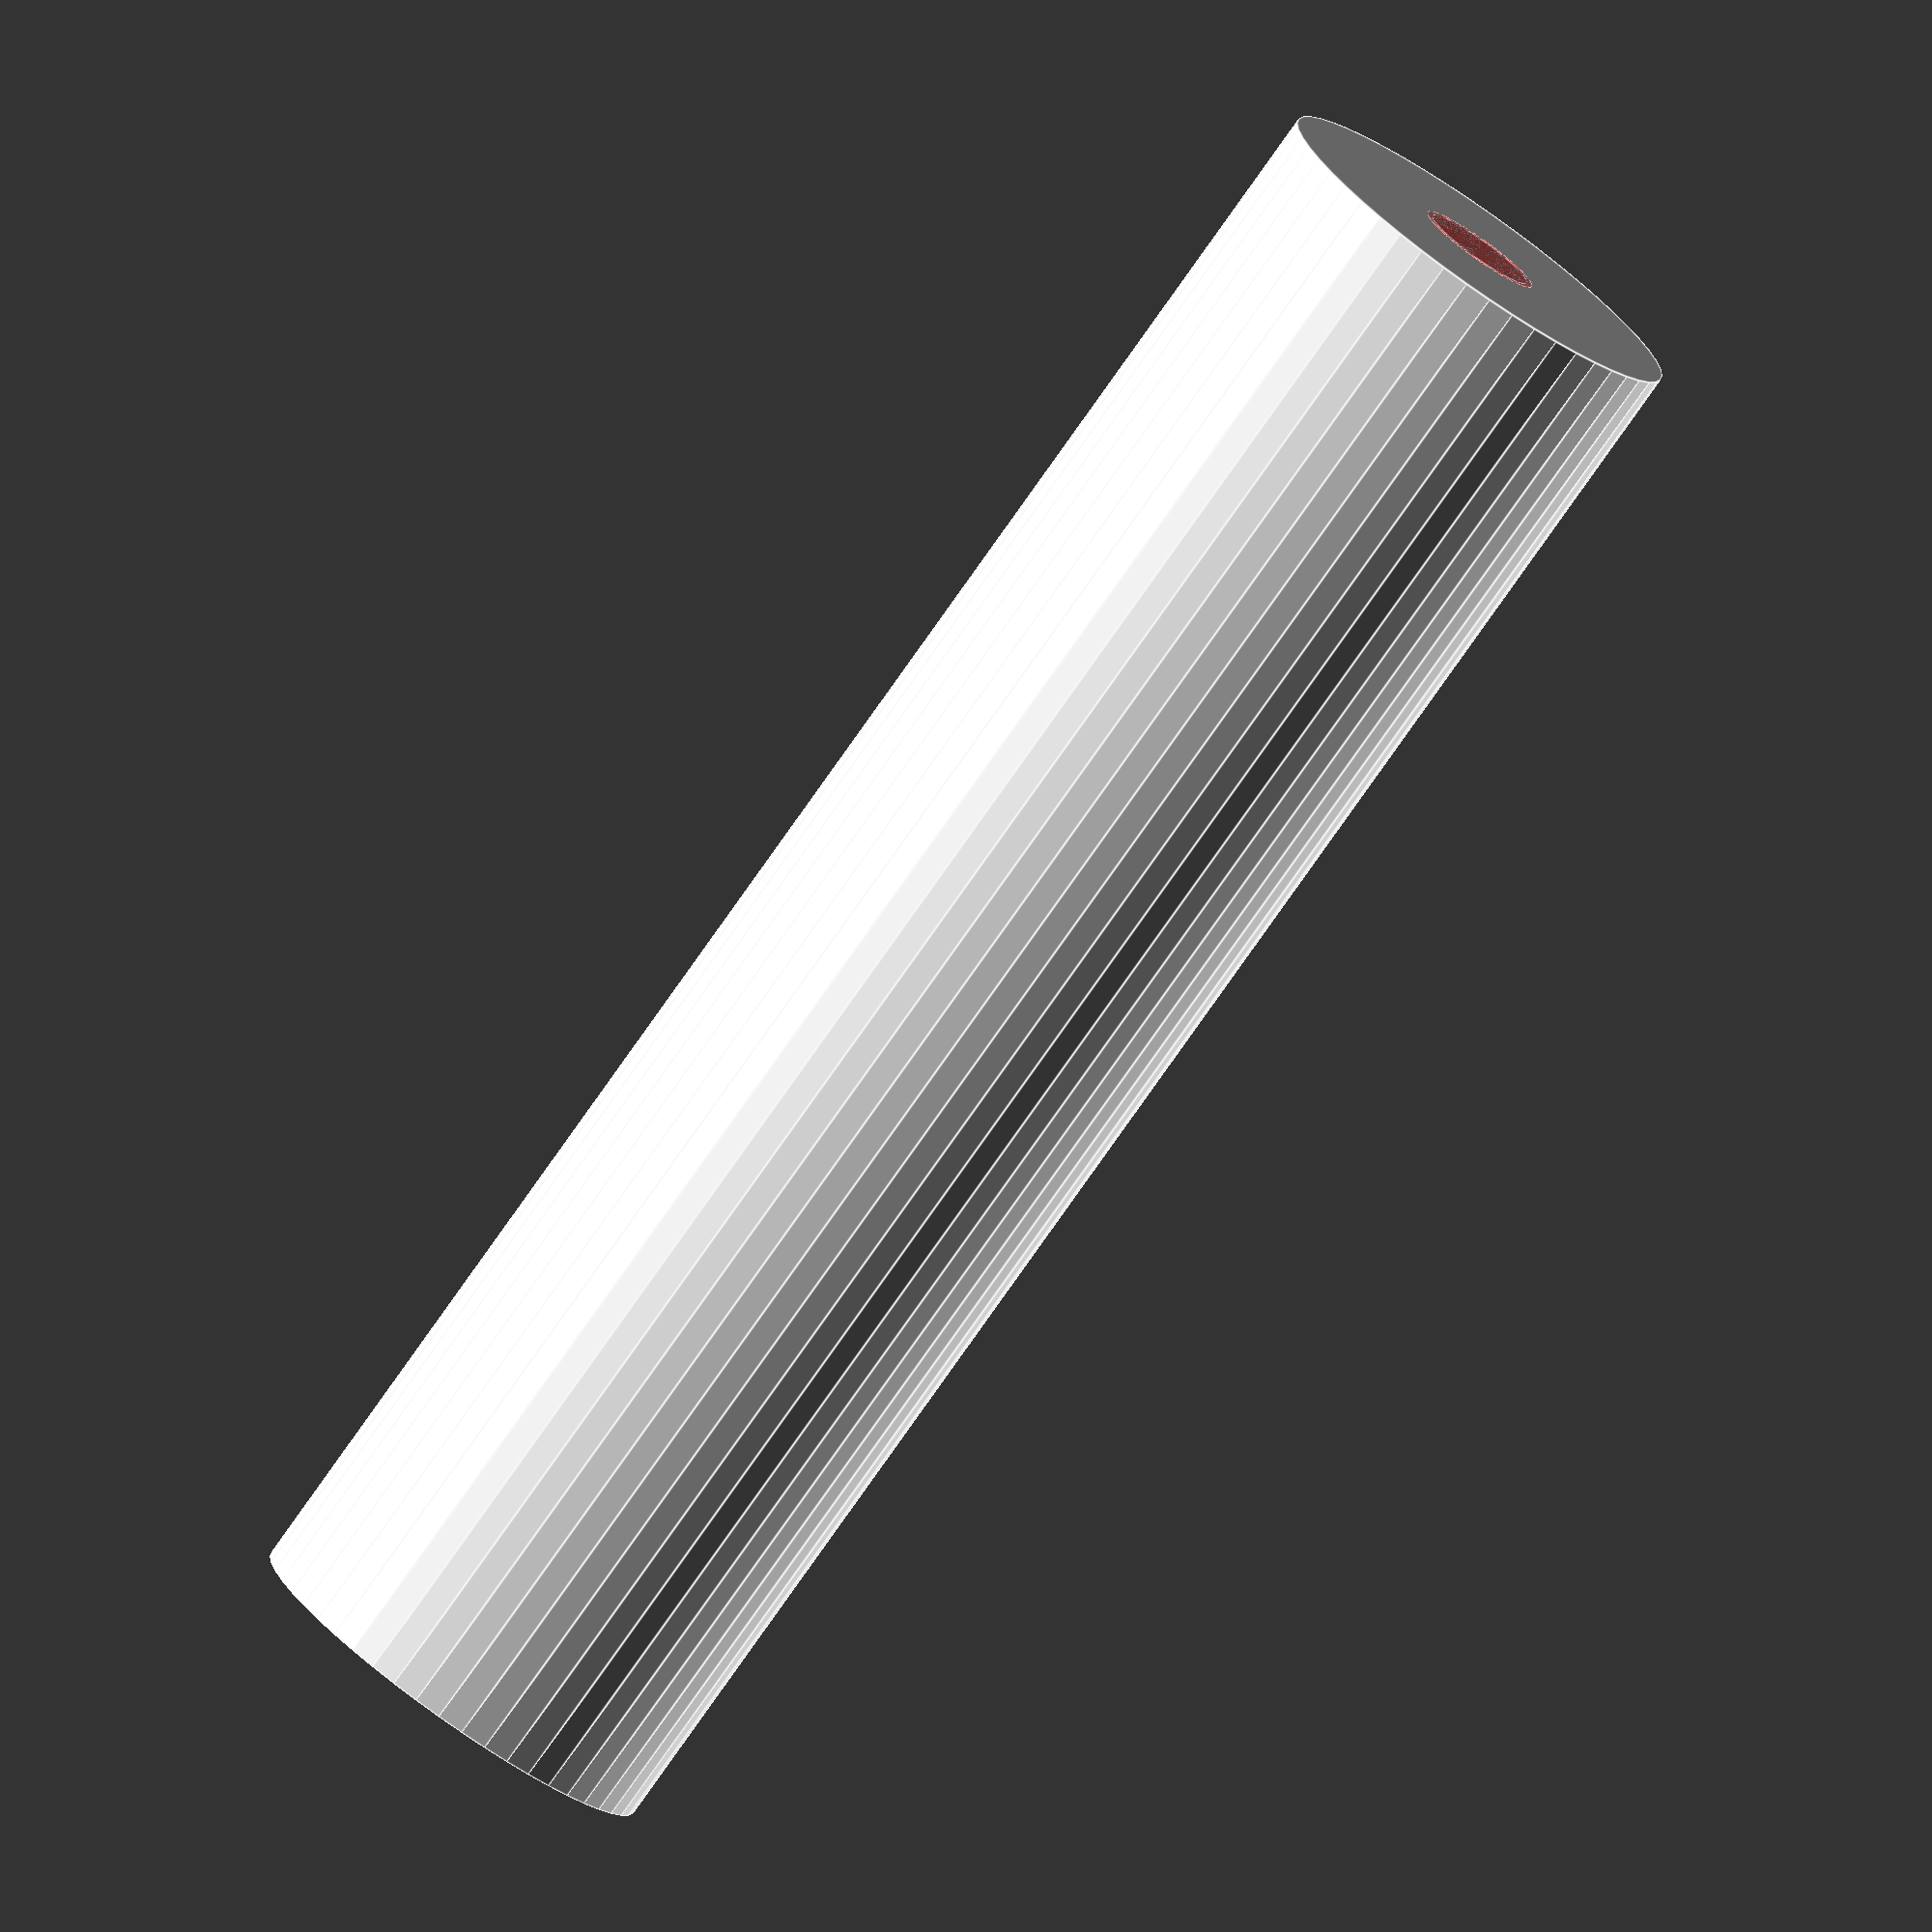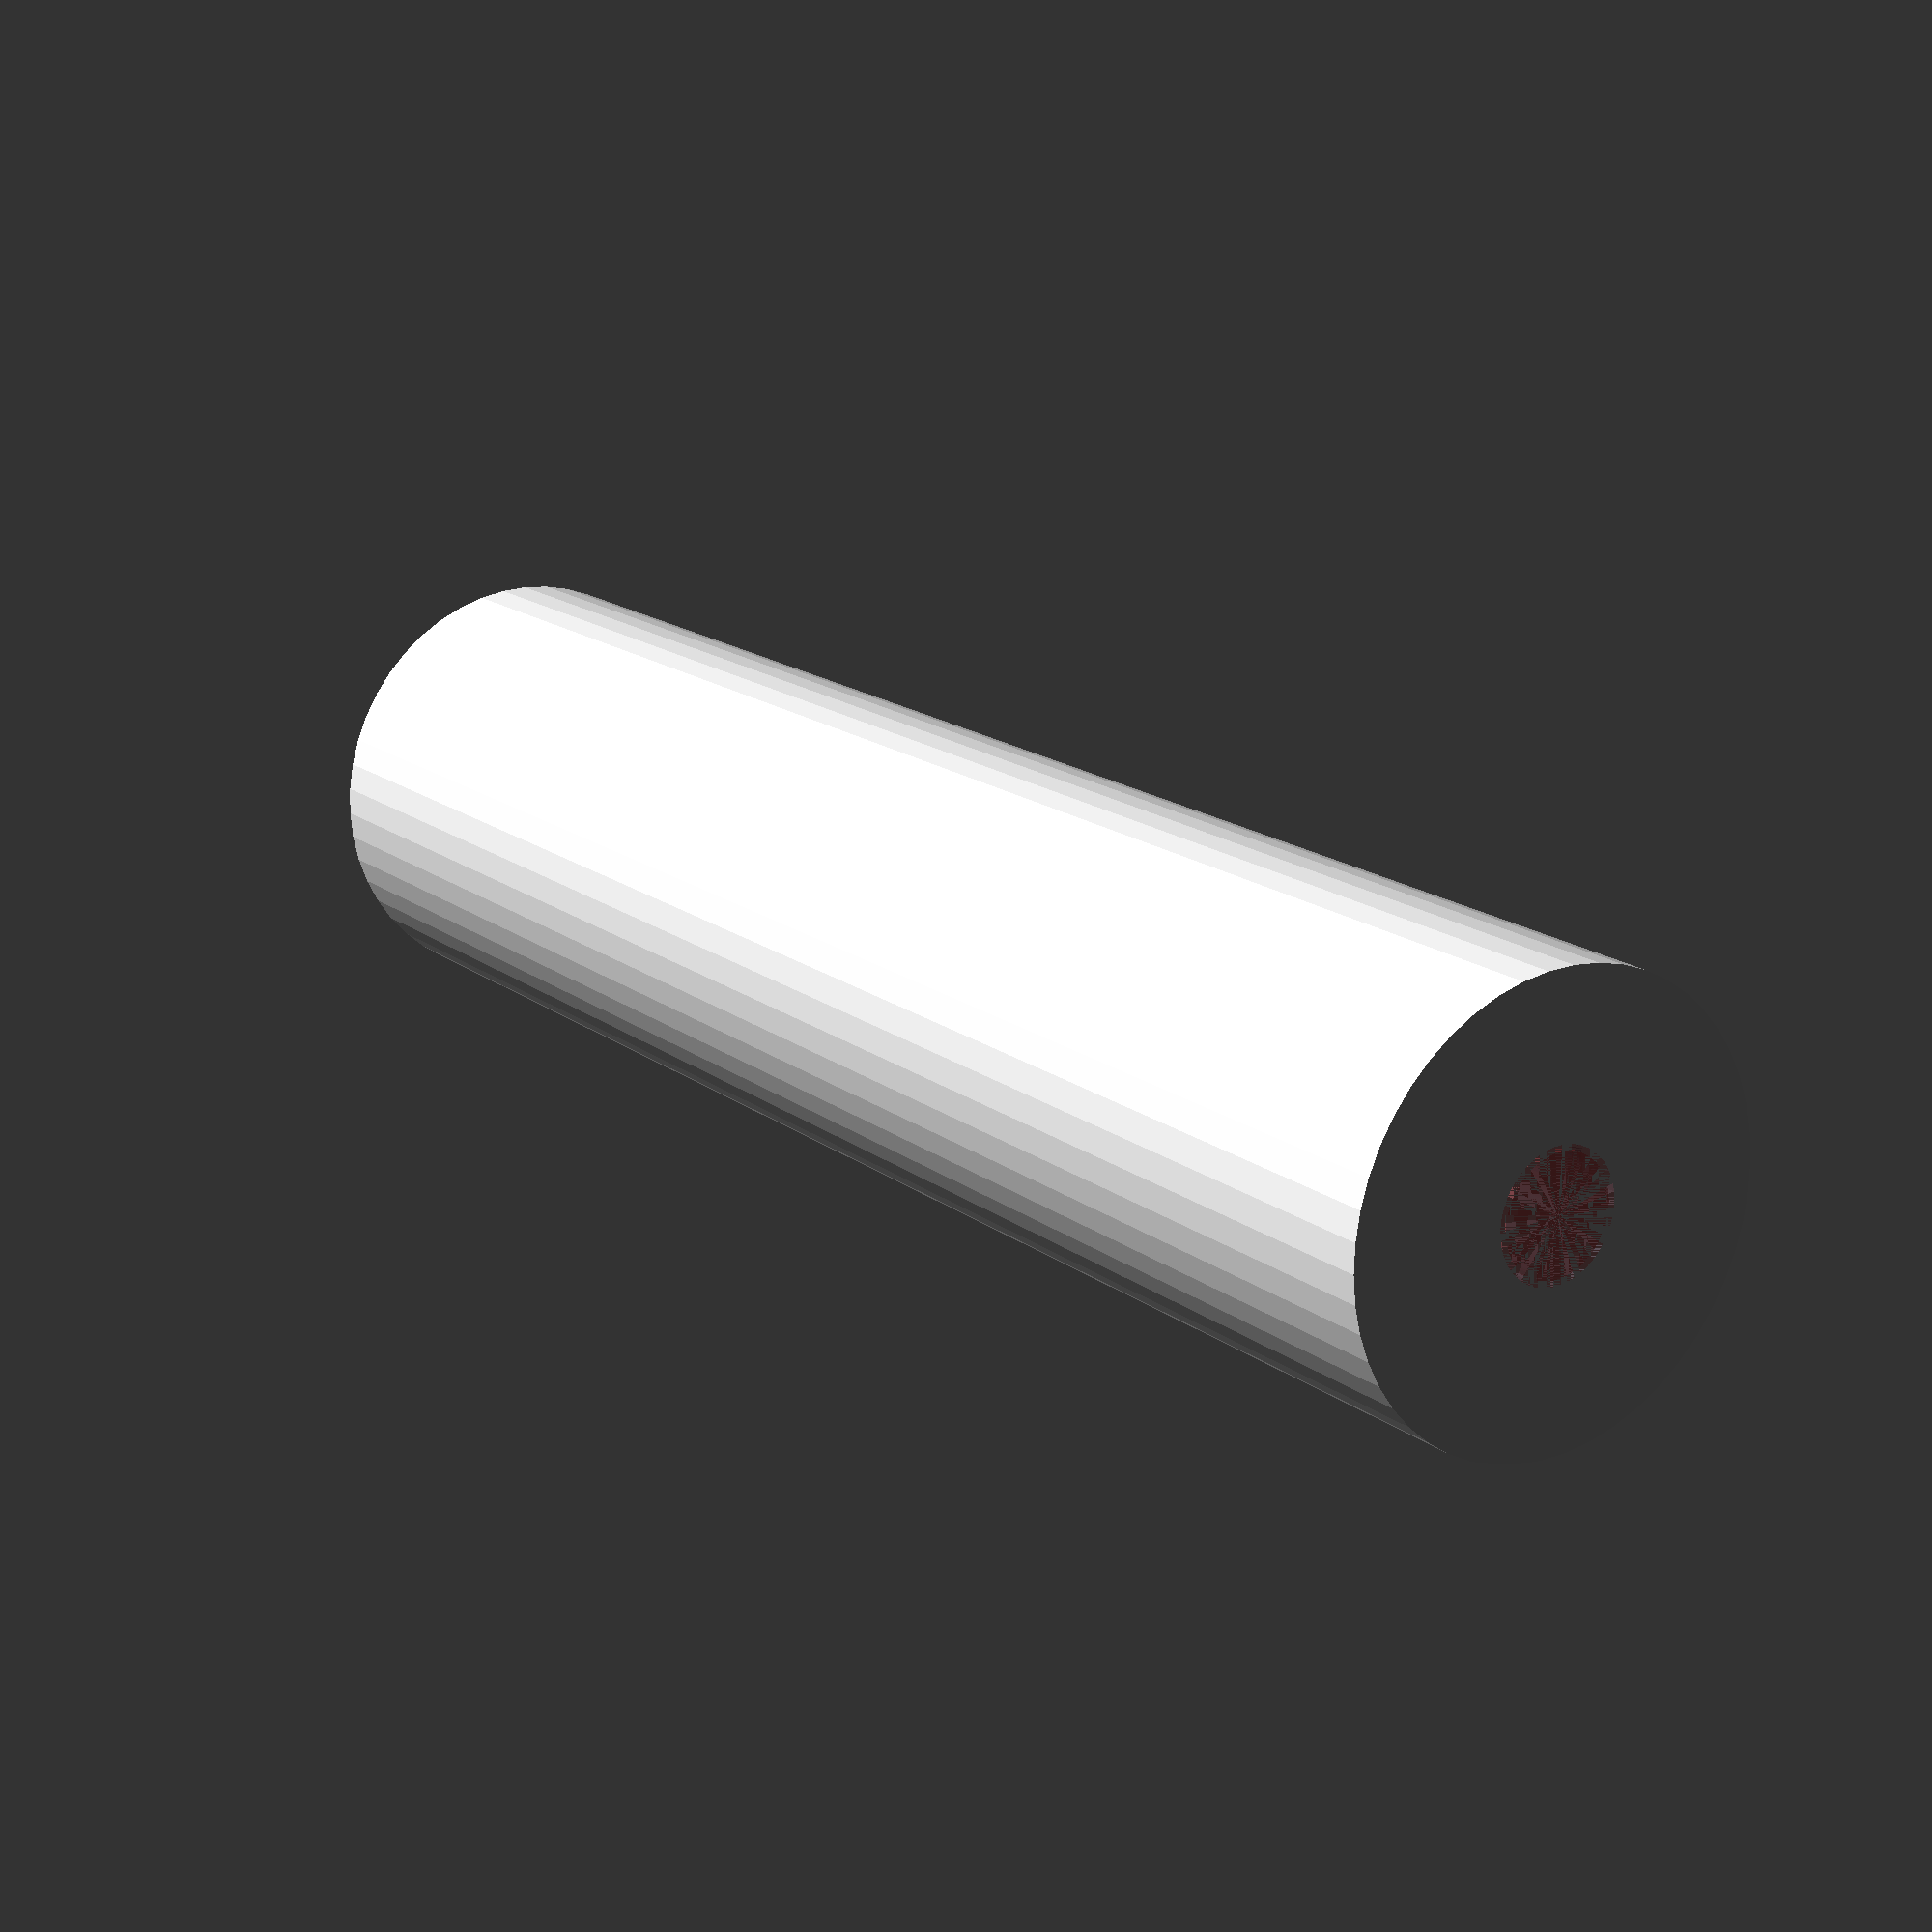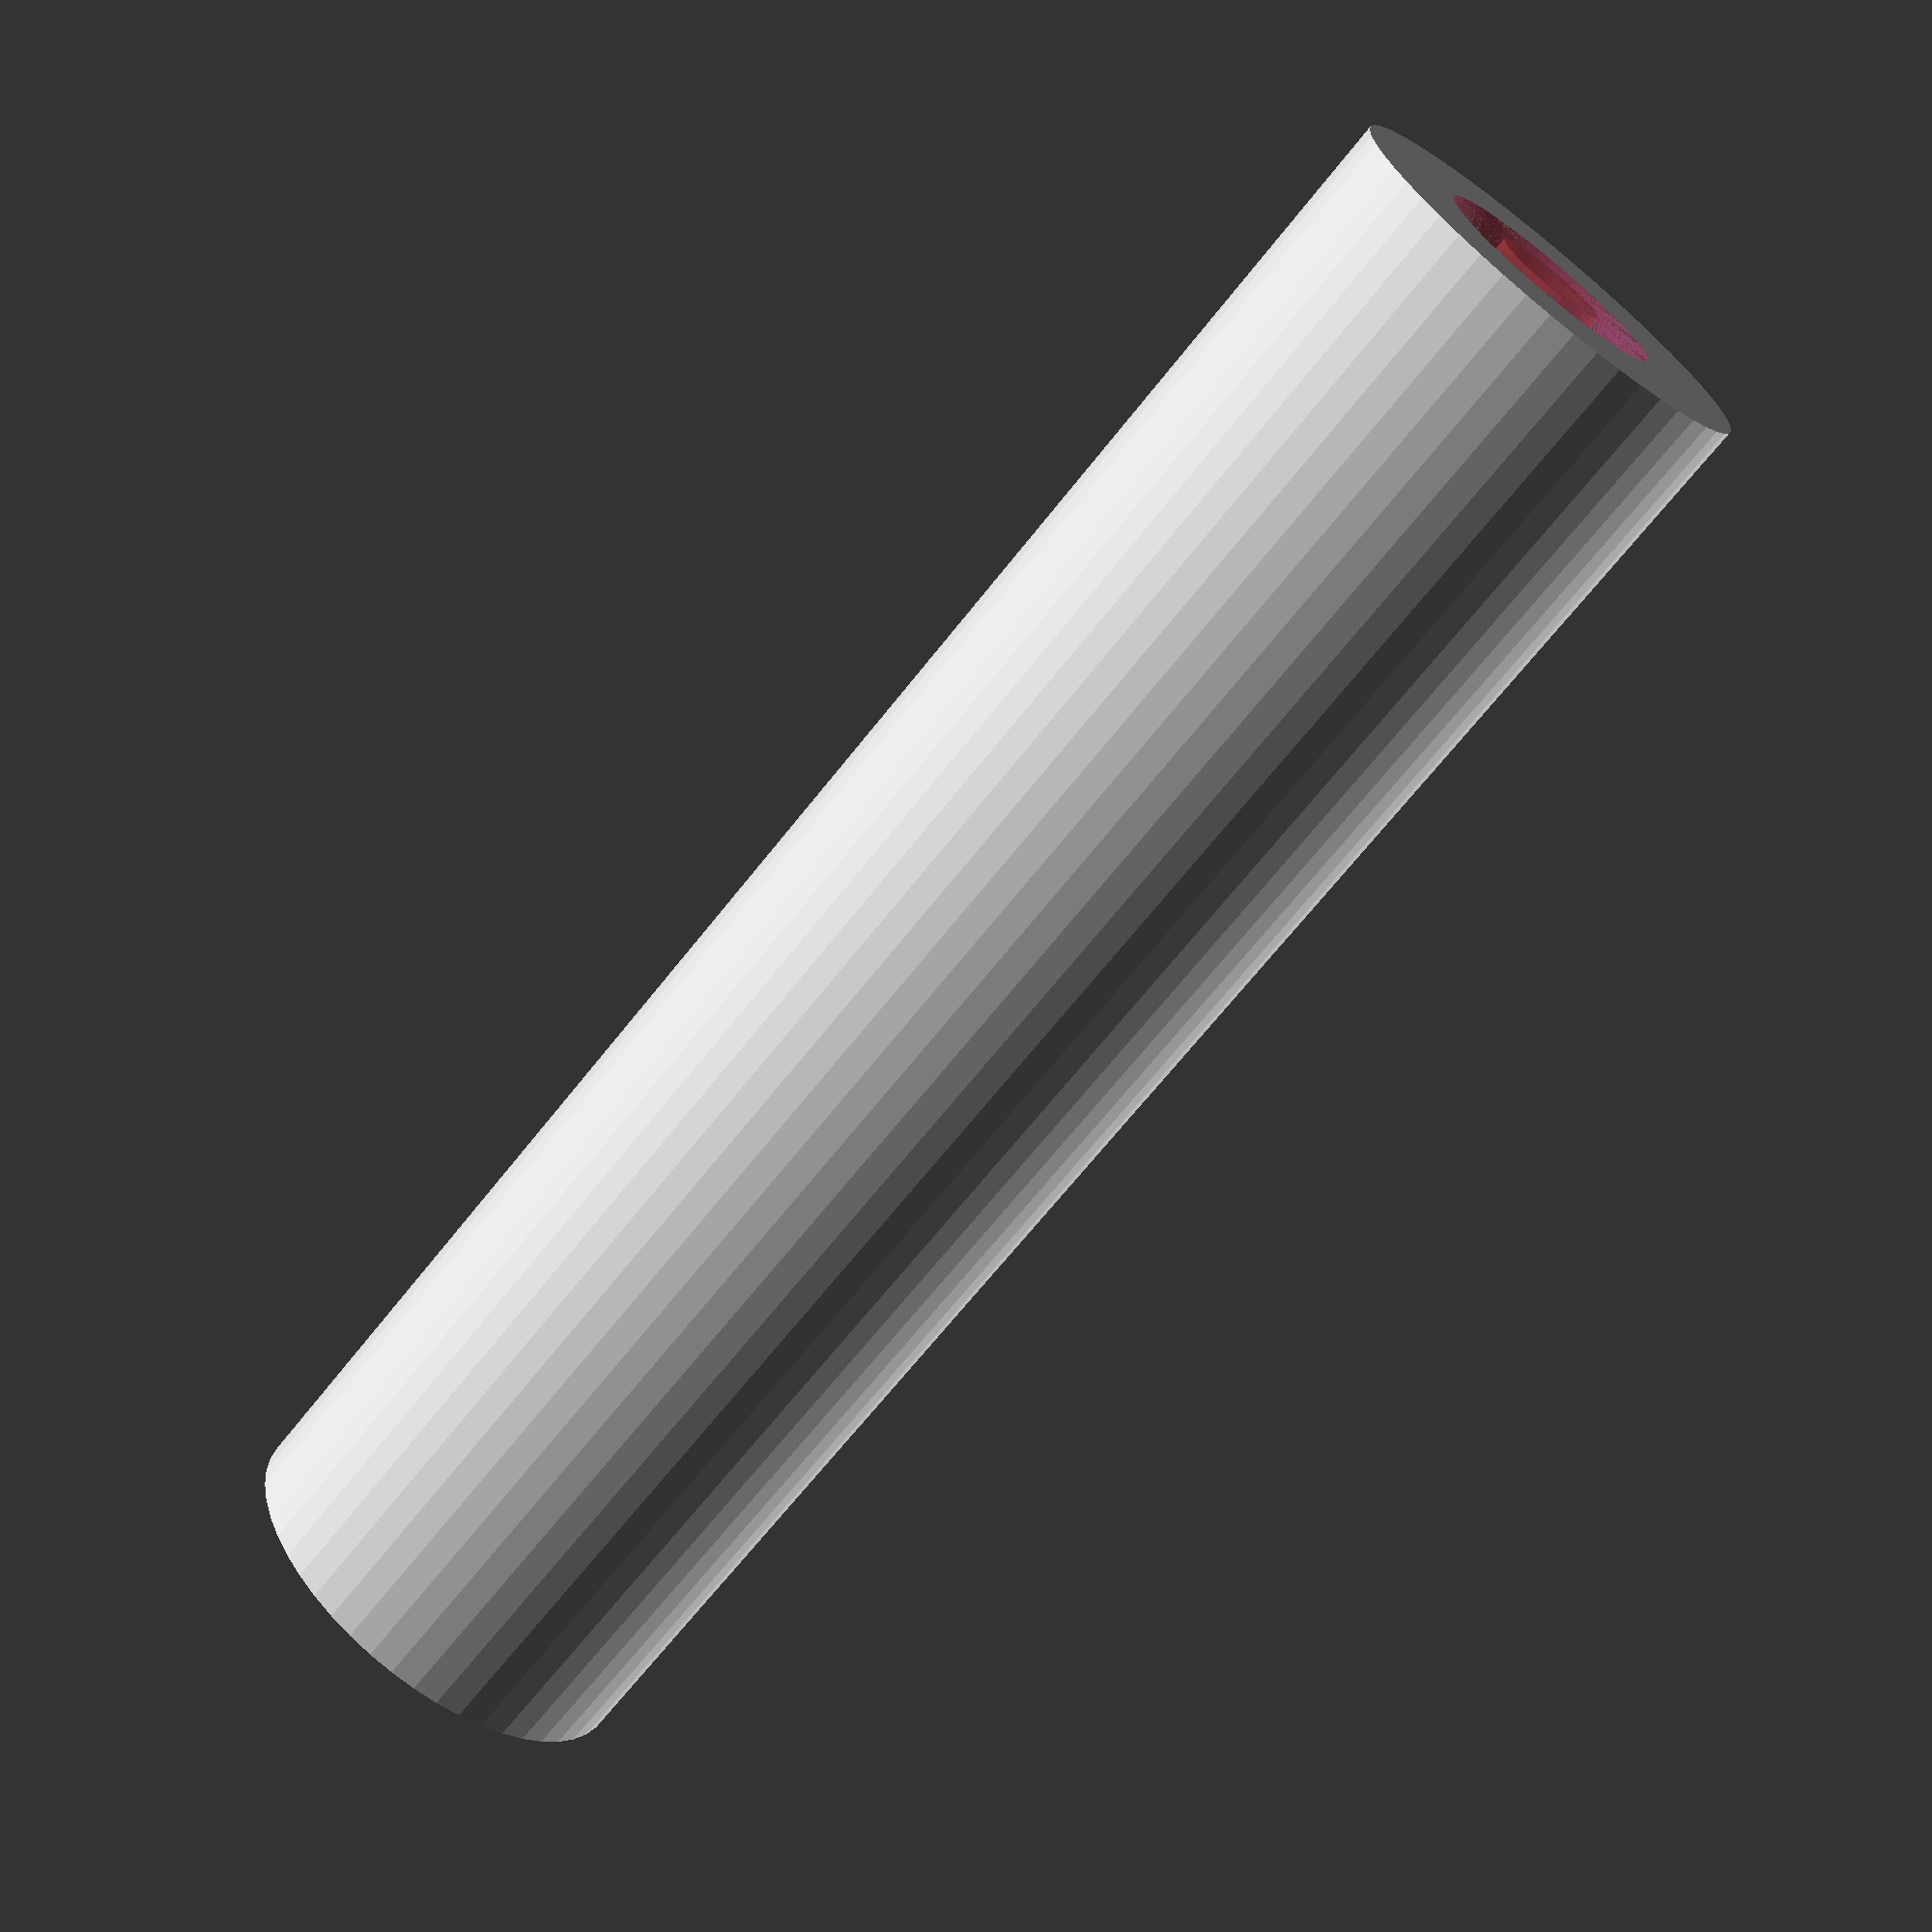
<openscad>
$fn = 50;


difference() {
	union() {
		translate(v = [0, 0, -80.0000000000]) {
			cylinder(h = 80, r = 10.0000000000);
		}
		cylinder(h = 0, r = 13.0000000000);
	}
	union() {
		translate(v = [0, 0, 0]) {
			rotate(a = [0, 0, 0]) {
				difference() {
					union() {
						#translate(v = [0, 0, -80.0000000000]) {
							cylinder(h = 80, r = 2.6000000000);
						}
						#translate(v = [0, 0, -3.9000000000]) {
							cylinder(h = 3.9000000000, r = 10.0000000000, r1 = 2.8750000000, r2 = 5.4000000000);
						}
						#translate(v = [0, 0, -80.0000000000]) {
							cylinder(h = 80, r = 2.8750000000);
						}
						#translate(v = [0, 0, -80.0000000000]) {
							cylinder(h = 80, r = 2.6000000000);
						}
					}
					union();
				}
			}
		}
	}
}
</openscad>
<views>
elev=78.7 azim=121.8 roll=144.9 proj=o view=edges
elev=163.1 azim=80.8 roll=34.5 proj=p view=wireframe
elev=68.1 azim=105.9 roll=321.7 proj=p view=wireframe
</views>
